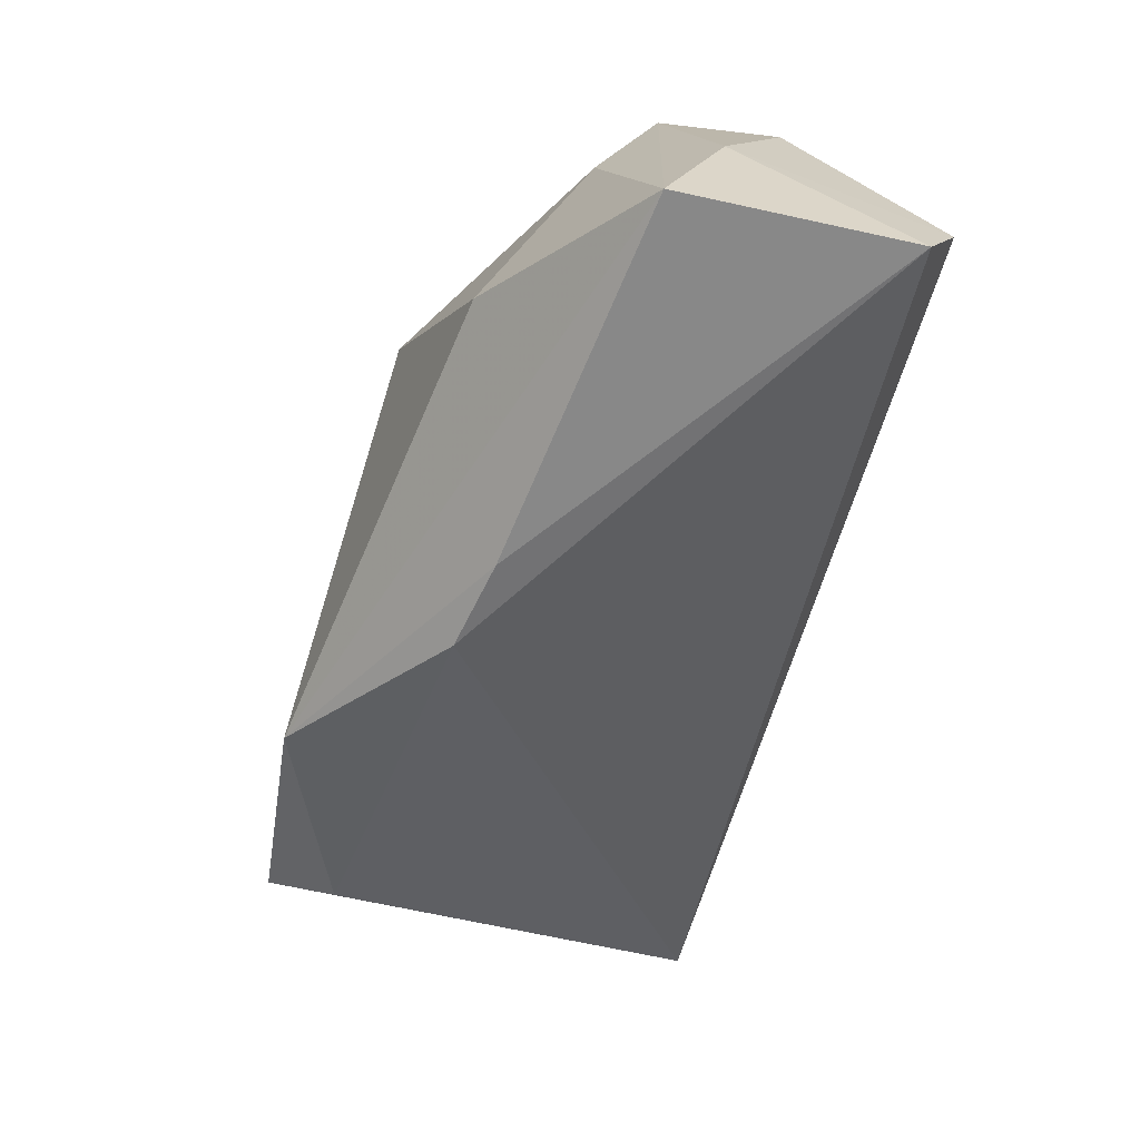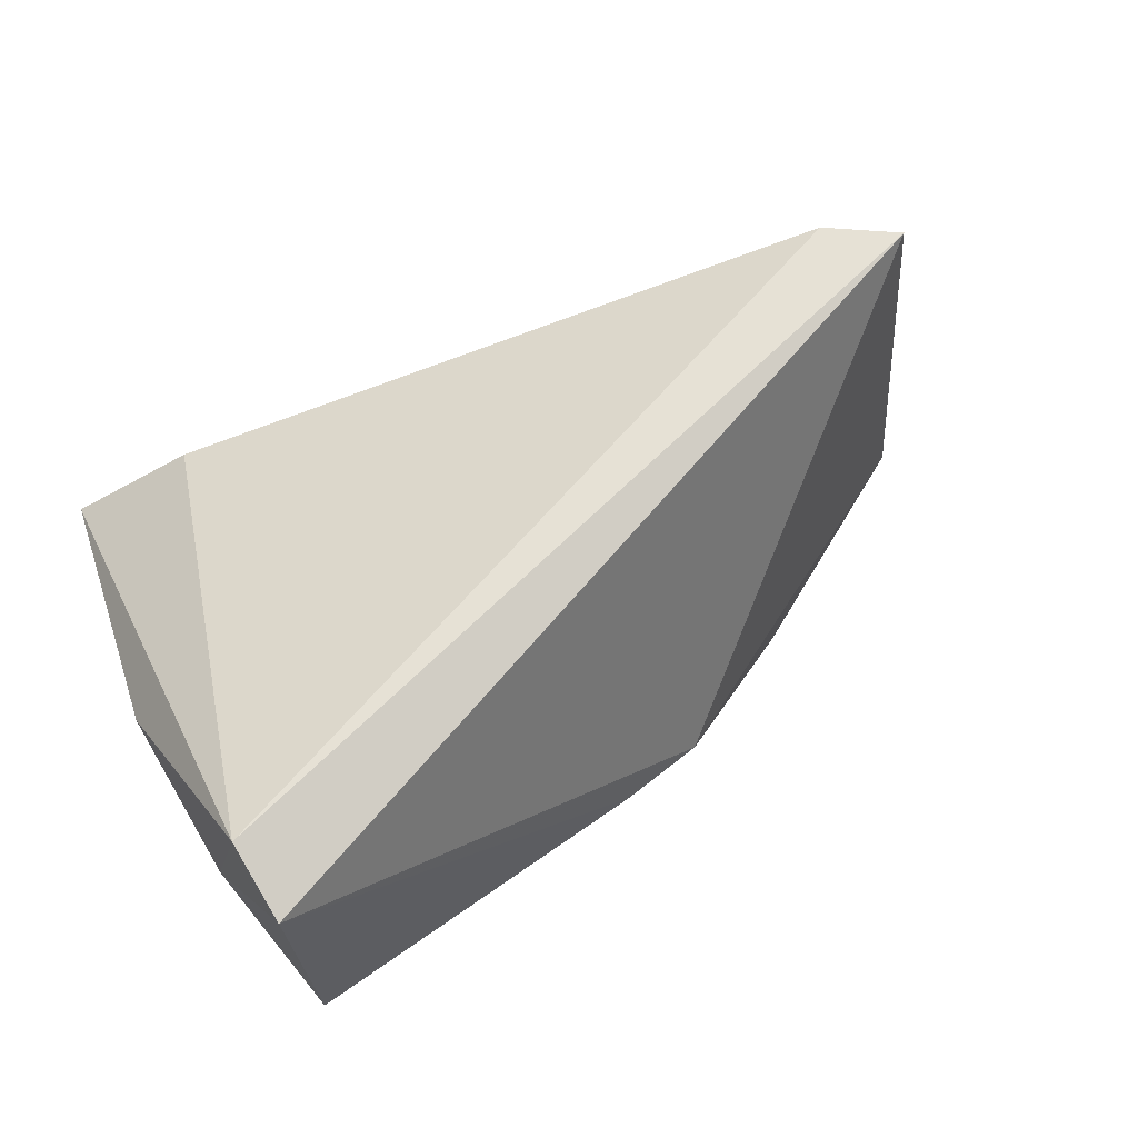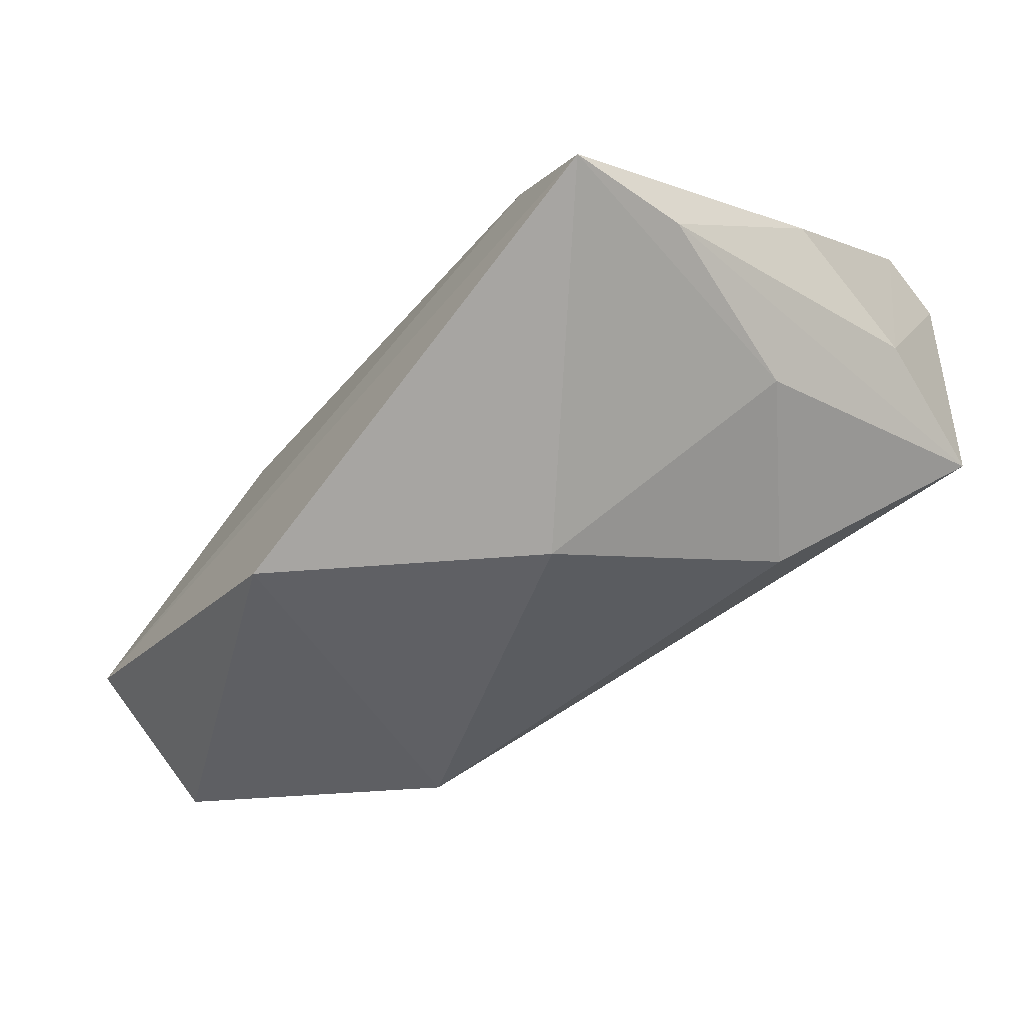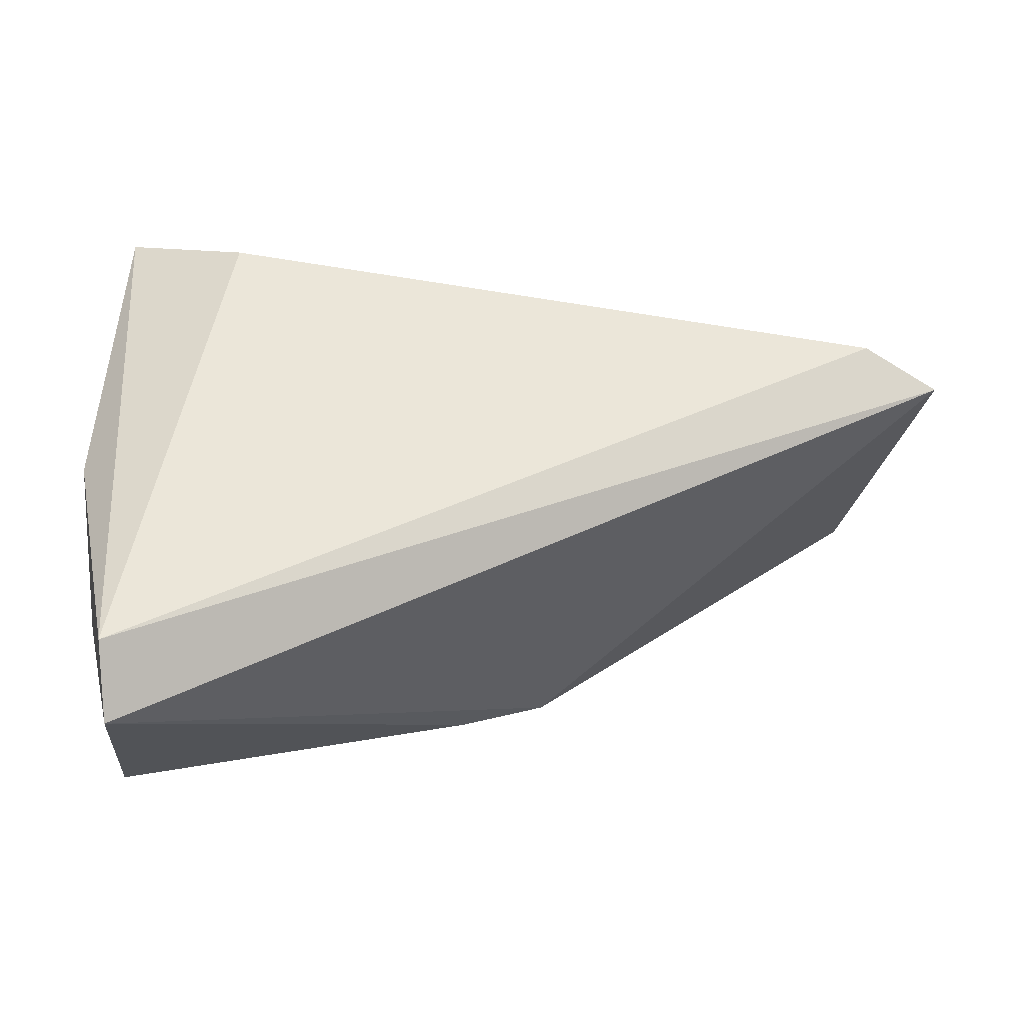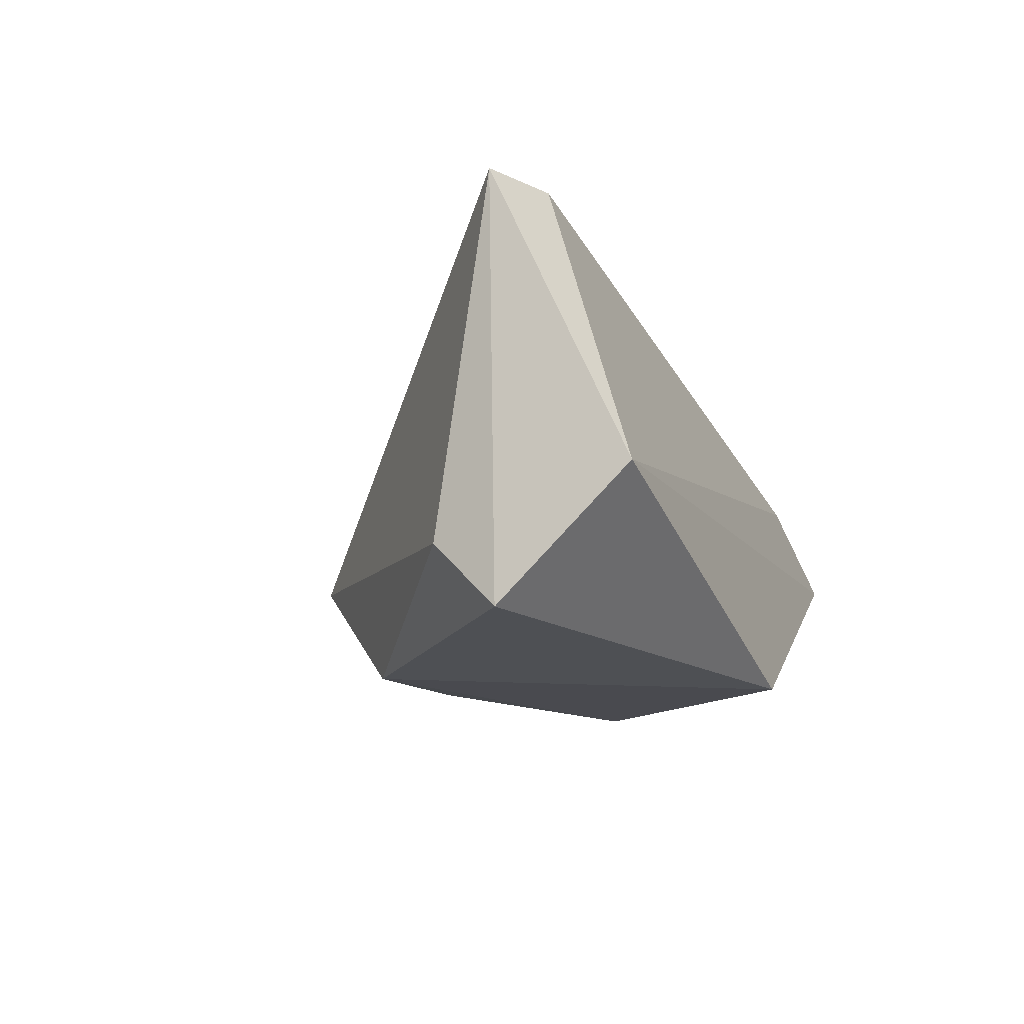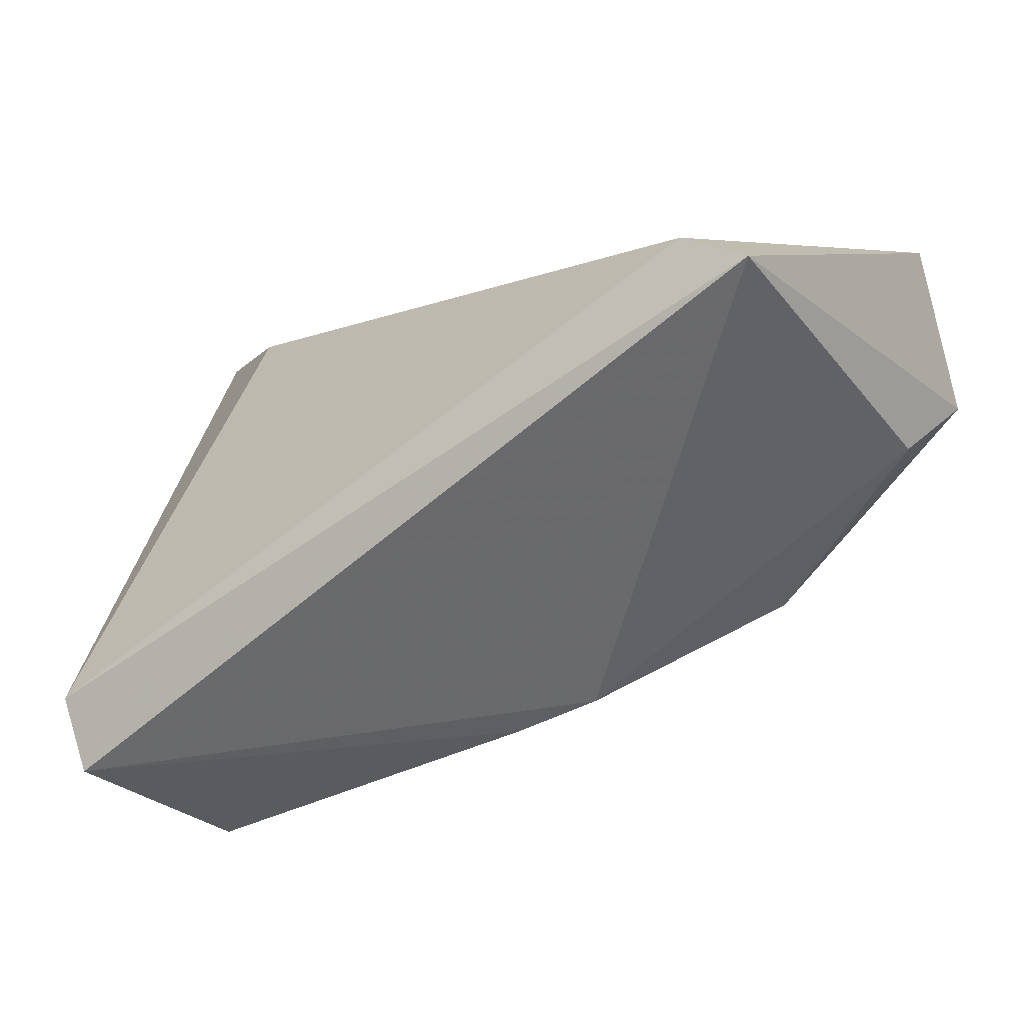
<metadata>
{"format":"obj","ext":"obj","renderer":"f3d","projection":"perspective","resolution":1024,"background":"white","views":[{"elev":-75.5,"azim":-105.1,"up":"+Y"},{"elev":64.3,"azim":-26.4,"up":"+Z"},{"elev":-43.2,"azim":-131.9,"up":"+Z"},{"elev":-15.5,"azim":-7.8,"up":"+Y"},{"elev":-15.7,"azim":104.5,"up":"+Z"},{"elev":-23.2,"azim":32.6,"up":"+Y"}]}
</metadata>
<code>
v -0.04704 0.01647 -0.0018
v -0.0008547 -0.03021 -0.008326
v 0.05252 -0.0001431 -0.01588
v 0.0565 0.007901 -0.02433
v -0.04846 -0.02131 0.003631
v -0.04591 0.03137 -0.0008239
v 0.01122 0.03137 -0.02609
v 0.00967 -0.02731 -0.01037
v -0.01409 0.006339 -0.02481
v 0.05259 0.006099 0.02832
v -0.04517 -0.03671 0.02477
v -0.04393 -0.03881 -0.002407
v 0.0442 0.01109 0.02832
v -0.04155 -0.005209 -0.008426
v 0.02967 -0.01324 -0.02607
v -0.03217 0.02761 0.008283
v 0.05846 0.02334 -0.00979
v -0.05007 -0.003151 0.0108
v -0.04609 -0.02783 0.02832
v -0.0262 -0.02122 -0.01768
f 17 16 13
f 13 10 17
f 13 16 19
f 19 10 13
f 9 7 15
f 4 7 17
f 17 10 4
f 10 3 4
f 4 3 15
f 15 7 4
f 15 12 20
f 20 9 15
f 11 10 19
f 15 3 8
f 8 3 10
f 10 11 8
f 7 9 6
f 19 16 6
f 17 7 6
f 6 16 17
f 12 11 5
f 5 11 19
f 2 11 12
f 2 12 15
f 15 8 2
f 2 8 11
f 14 20 12
f 9 20 14
f 14 6 9
f 19 6 18
f 18 5 19
f 1 18 6
f 5 18 1
f 6 14 1
f 12 5 1
f 1 14 12

</code>
